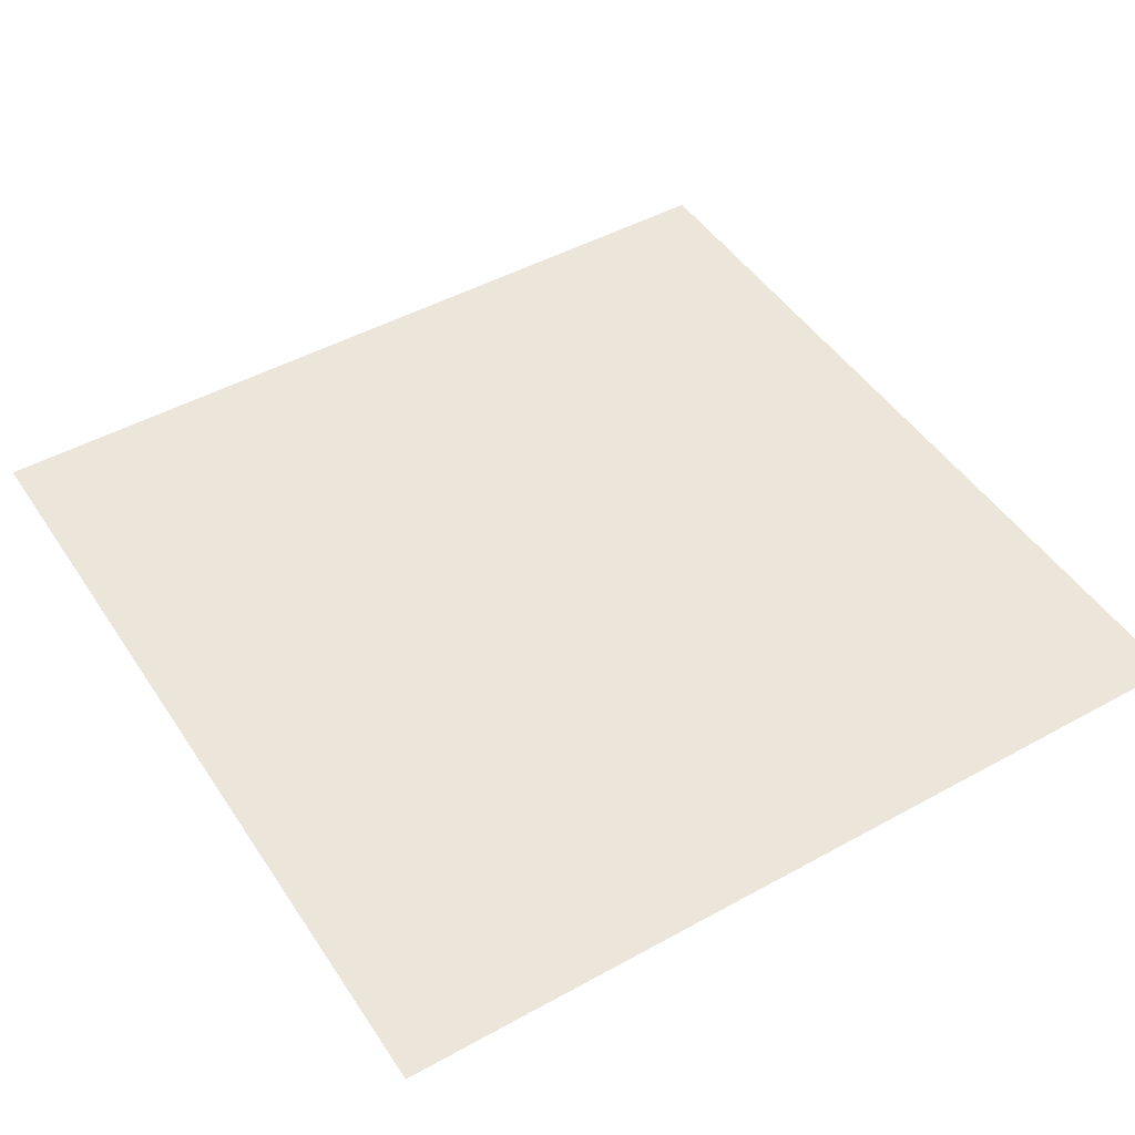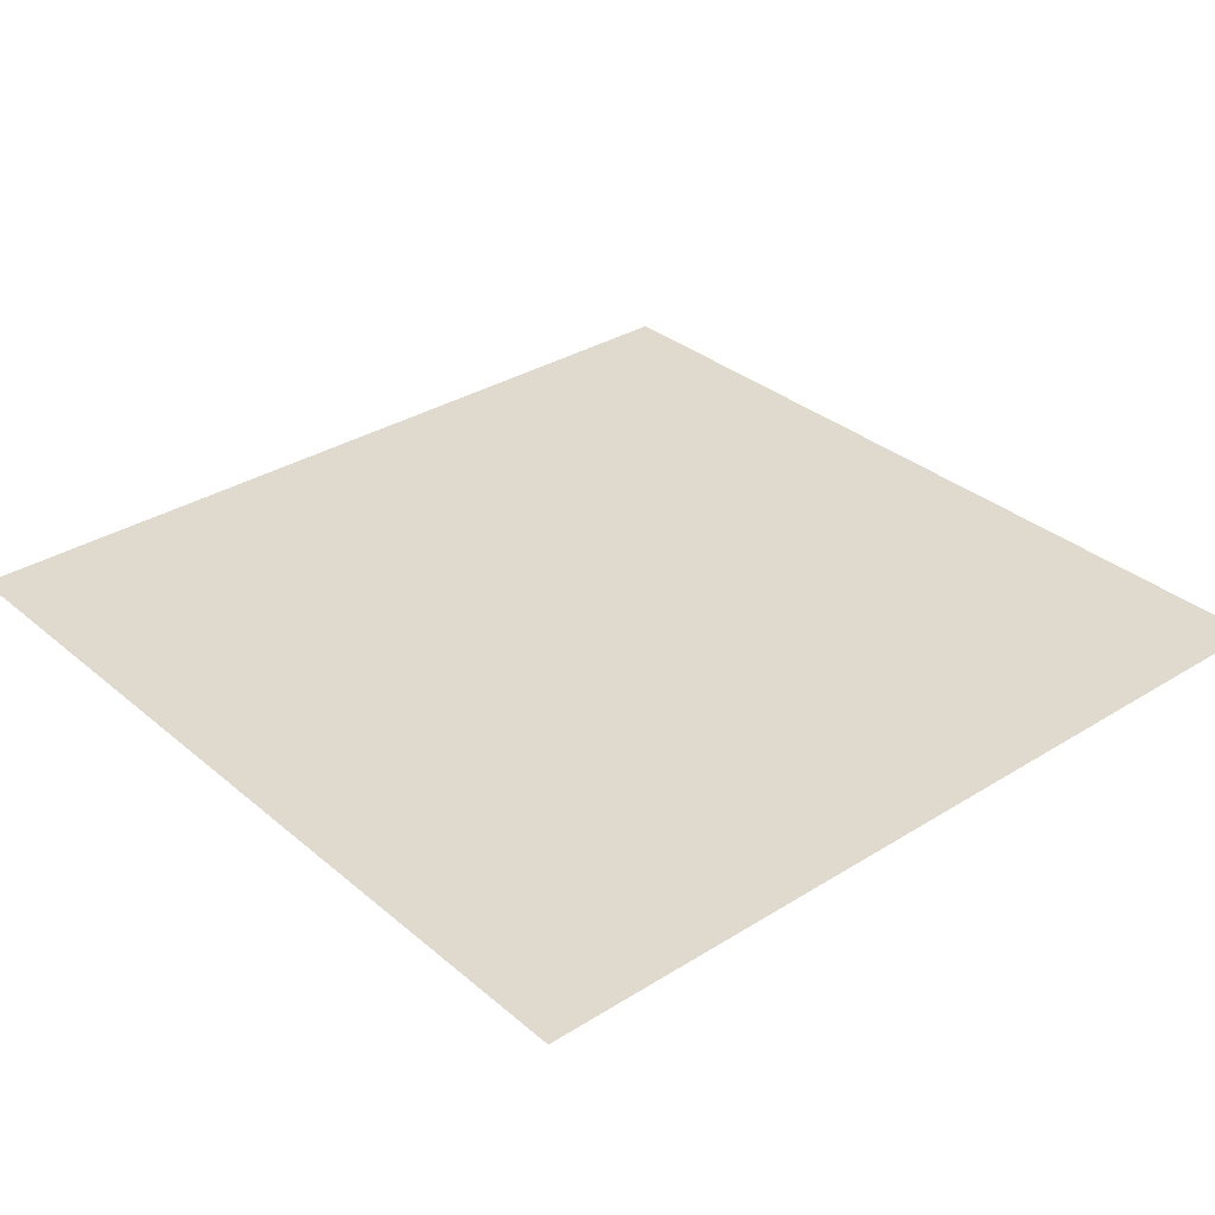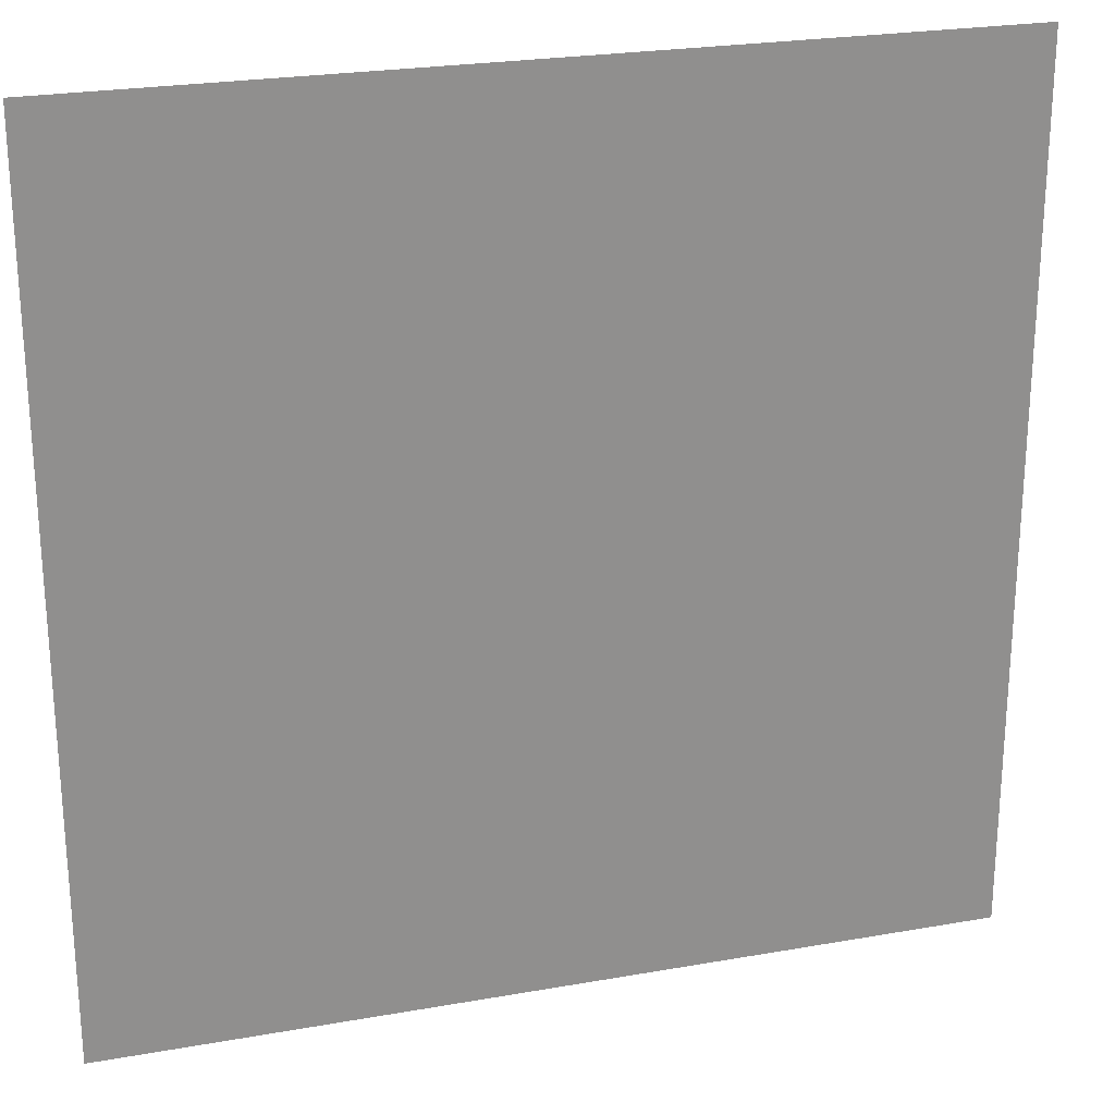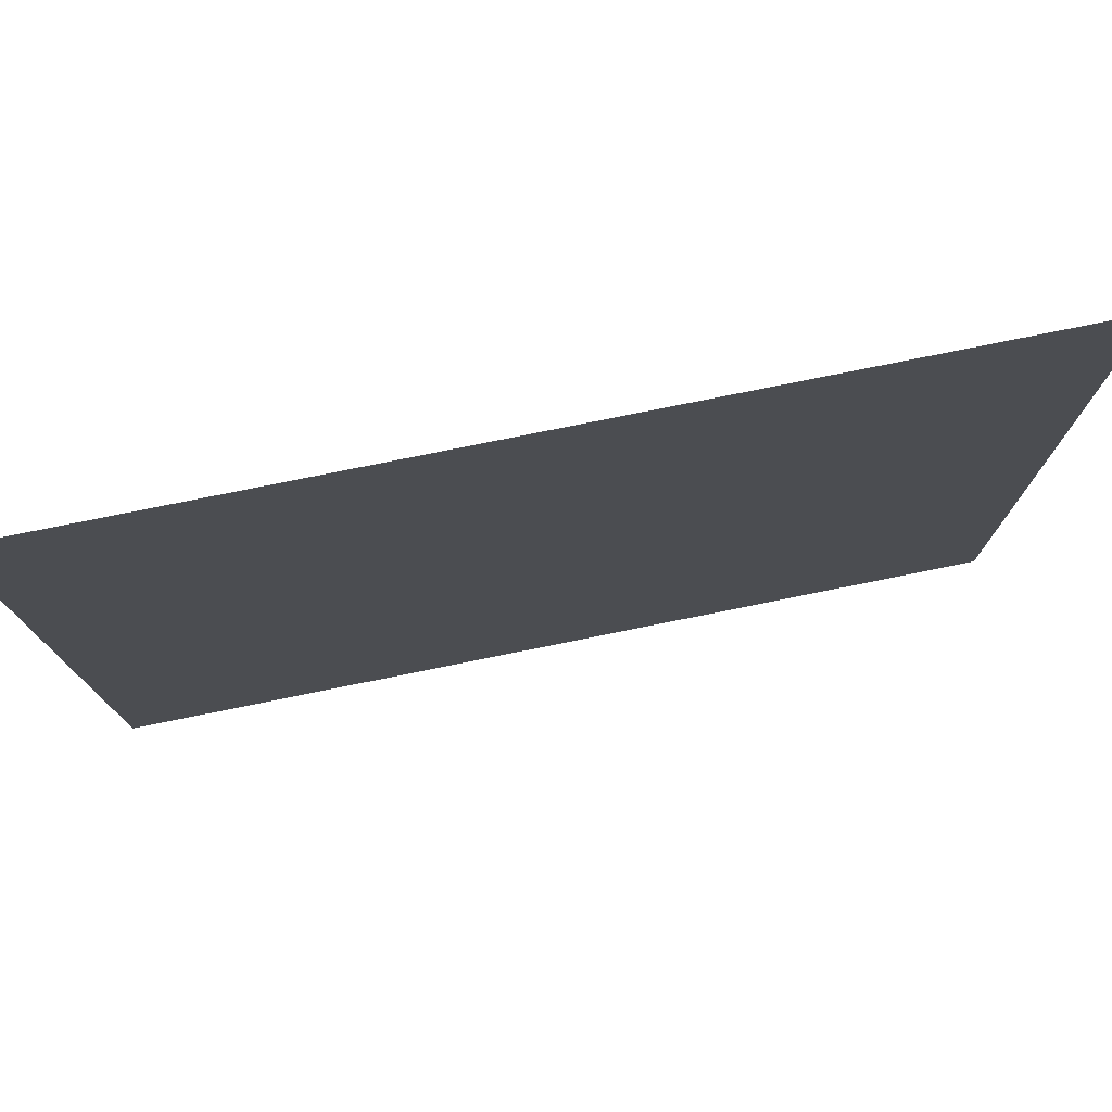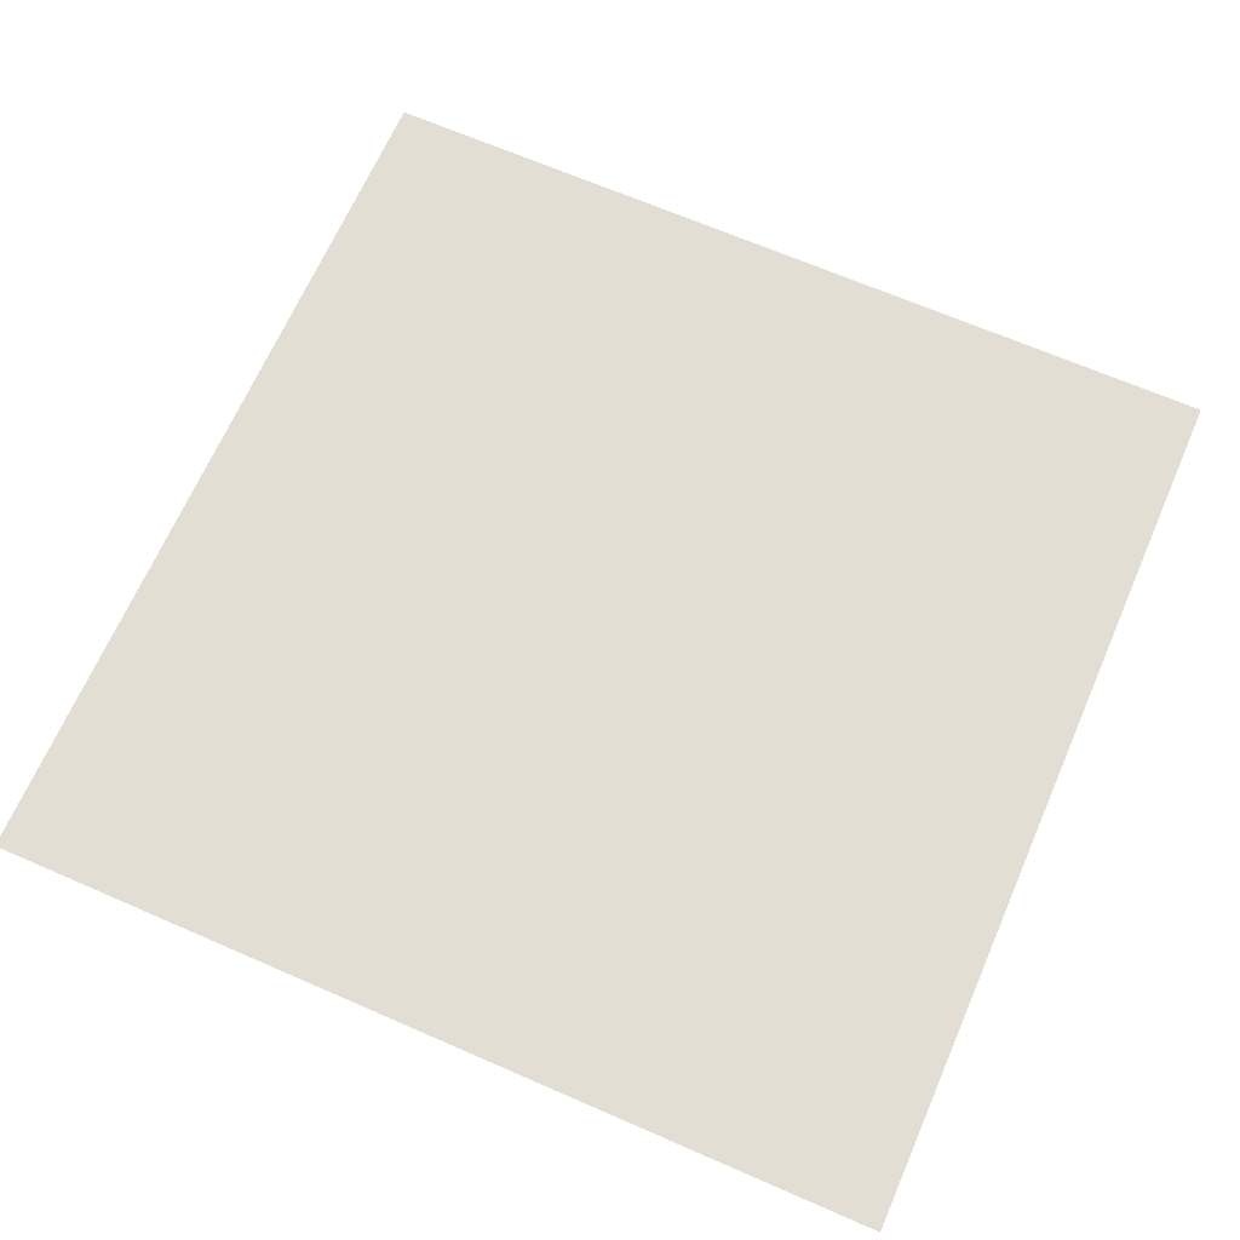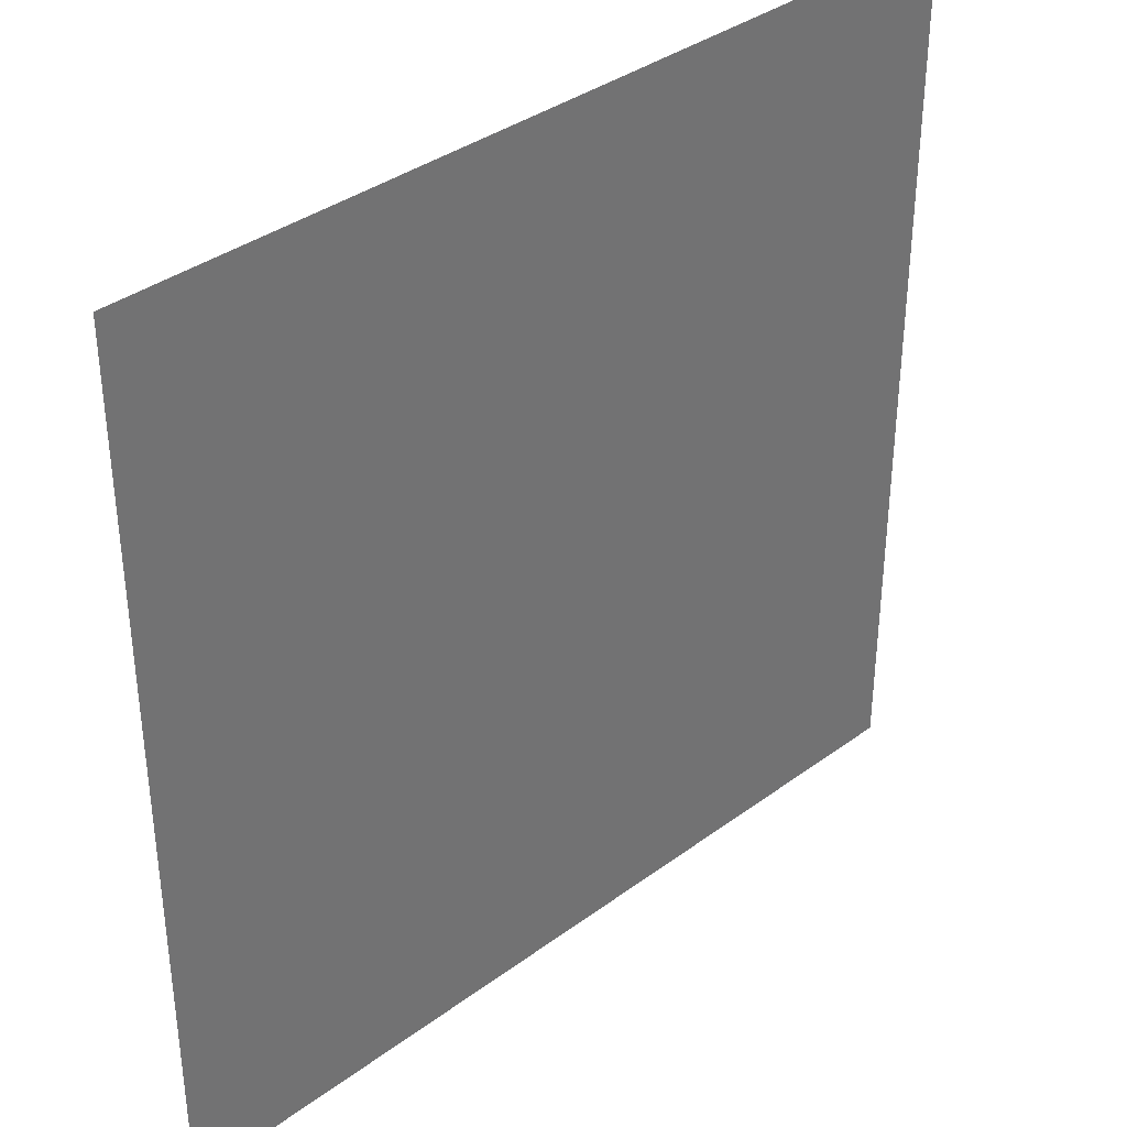
<metadata>
{"format":"obj","ext":"obj","renderer":"f3d","projection":"perspective","resolution":1024,"background":"white","views":[{"elev":47.4,"azim":148.1,"up":"+Z"},{"elev":32.8,"azim":49.2,"up":"+Z"},{"elev":24.3,"azim":-16.3,"up":"+Y"},{"elev":78.1,"azim":-11.4,"up":"+Y"},{"elev":67.2,"azim":113.6,"up":"+Z"},{"elev":36.8,"azim":-43.6,"up":"+Y"}]}
</metadata>
<code>
o Cube_Cube.3202
v -0.5 -0.5 -0.5
v -0.5 0.5 -0.5
v 0.5 -0.5 -0.5
v 0.5 0.5 -0.5
f 2 4 3 1

</code>
